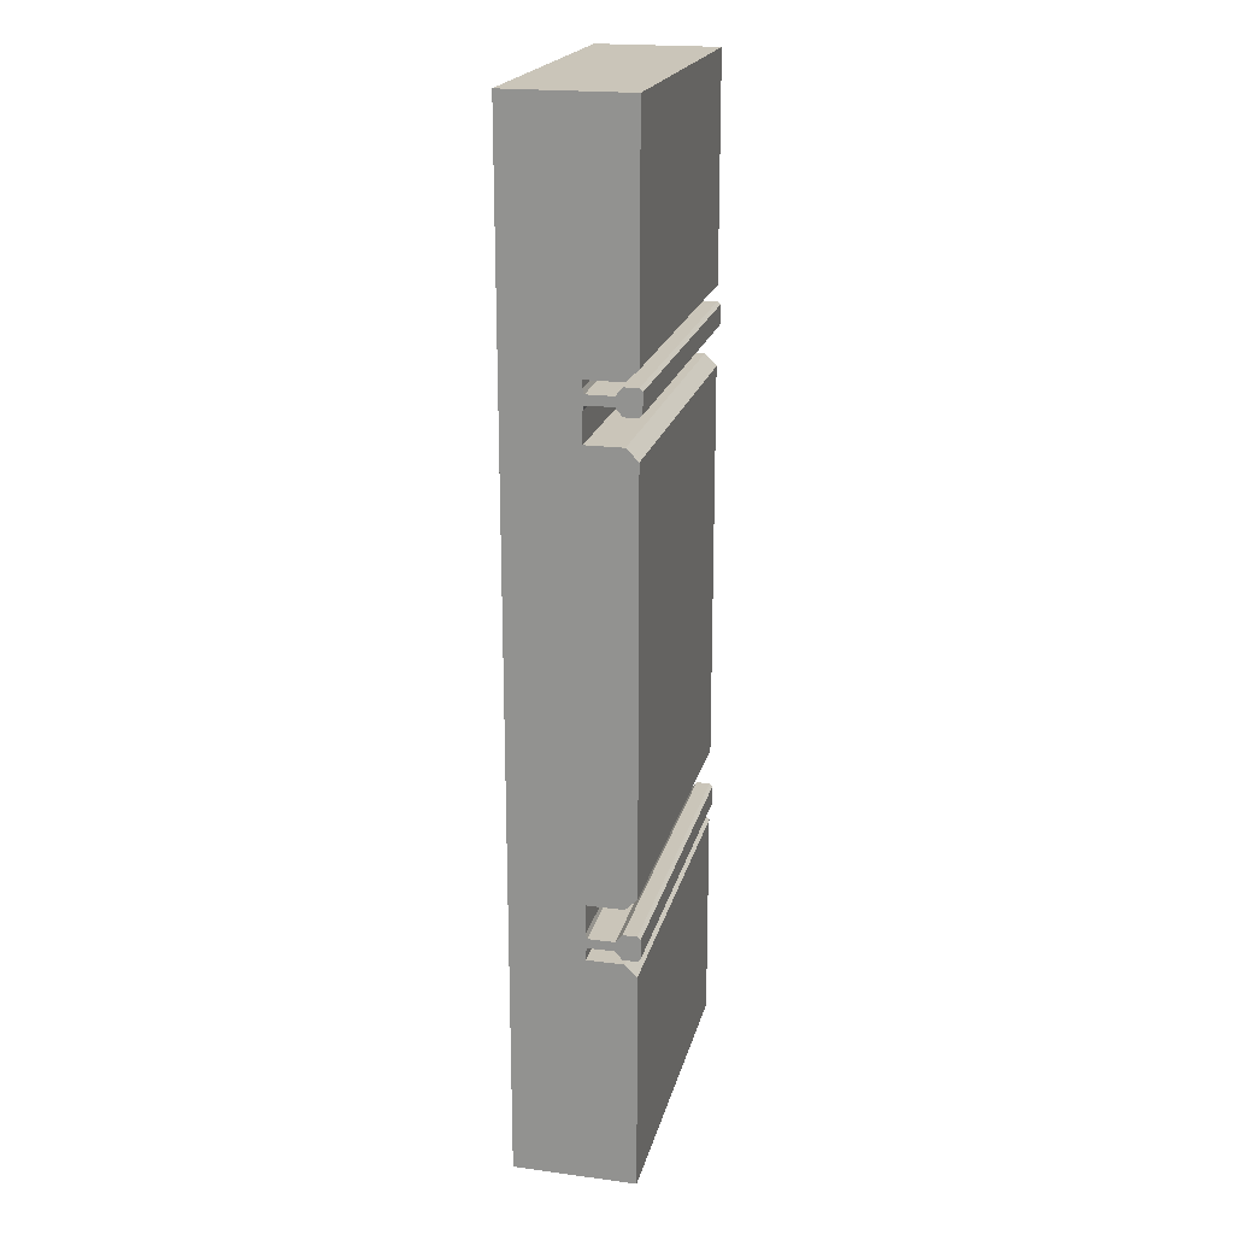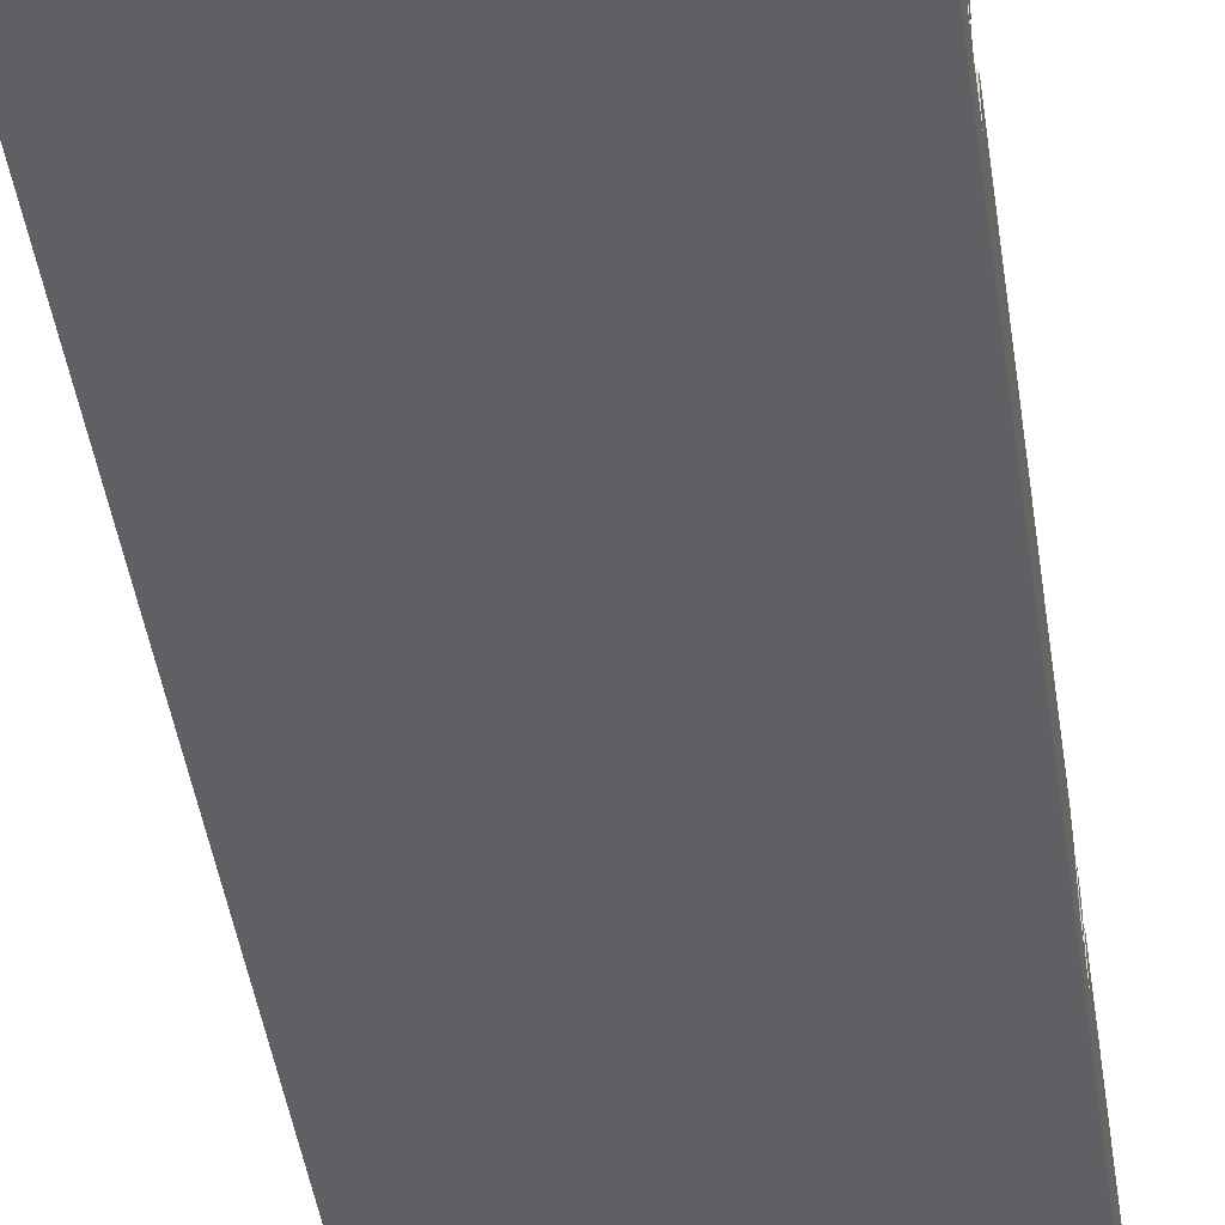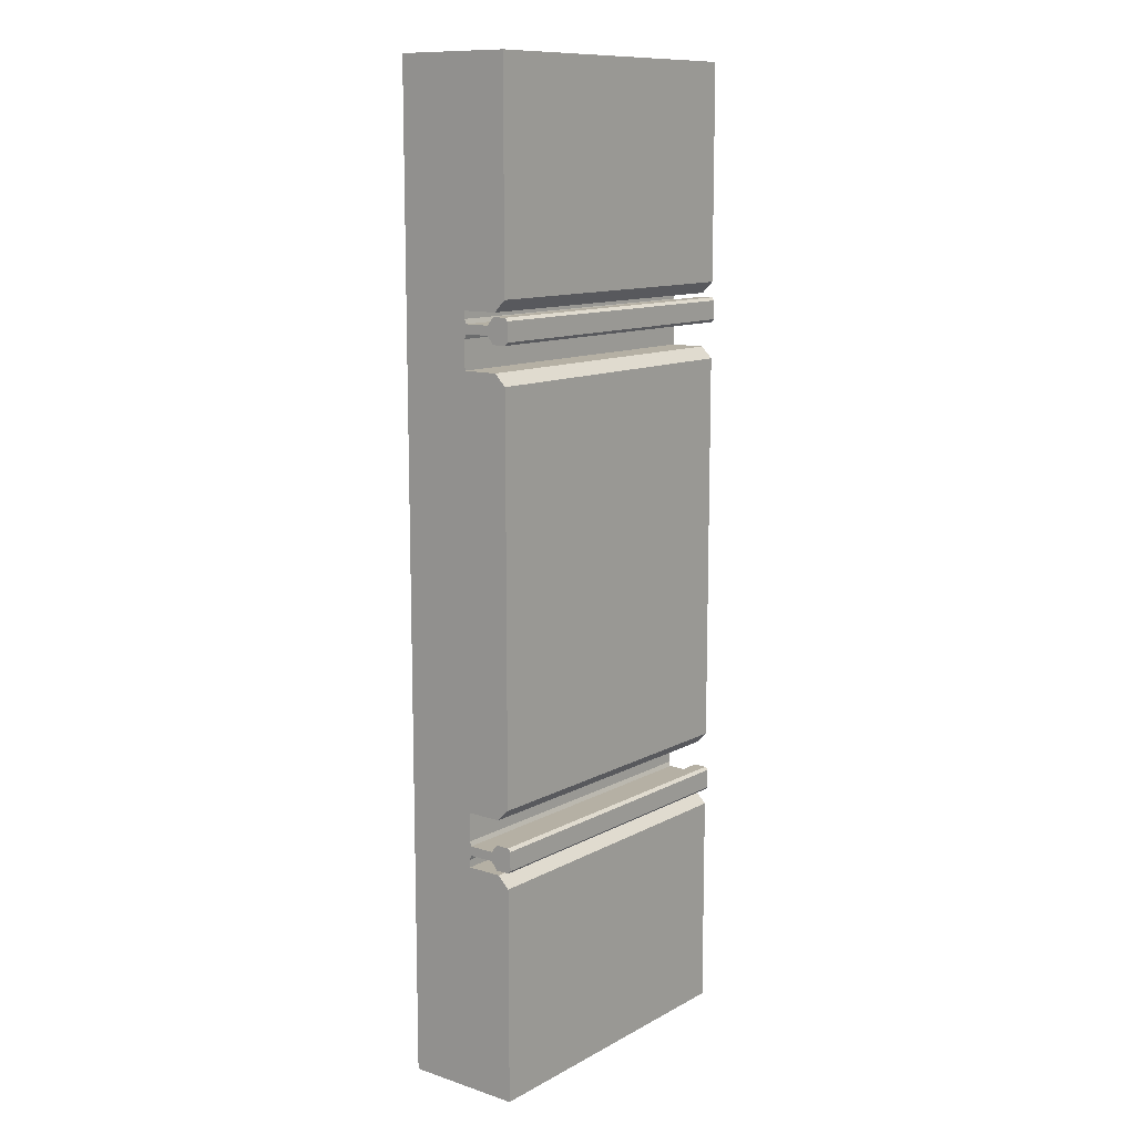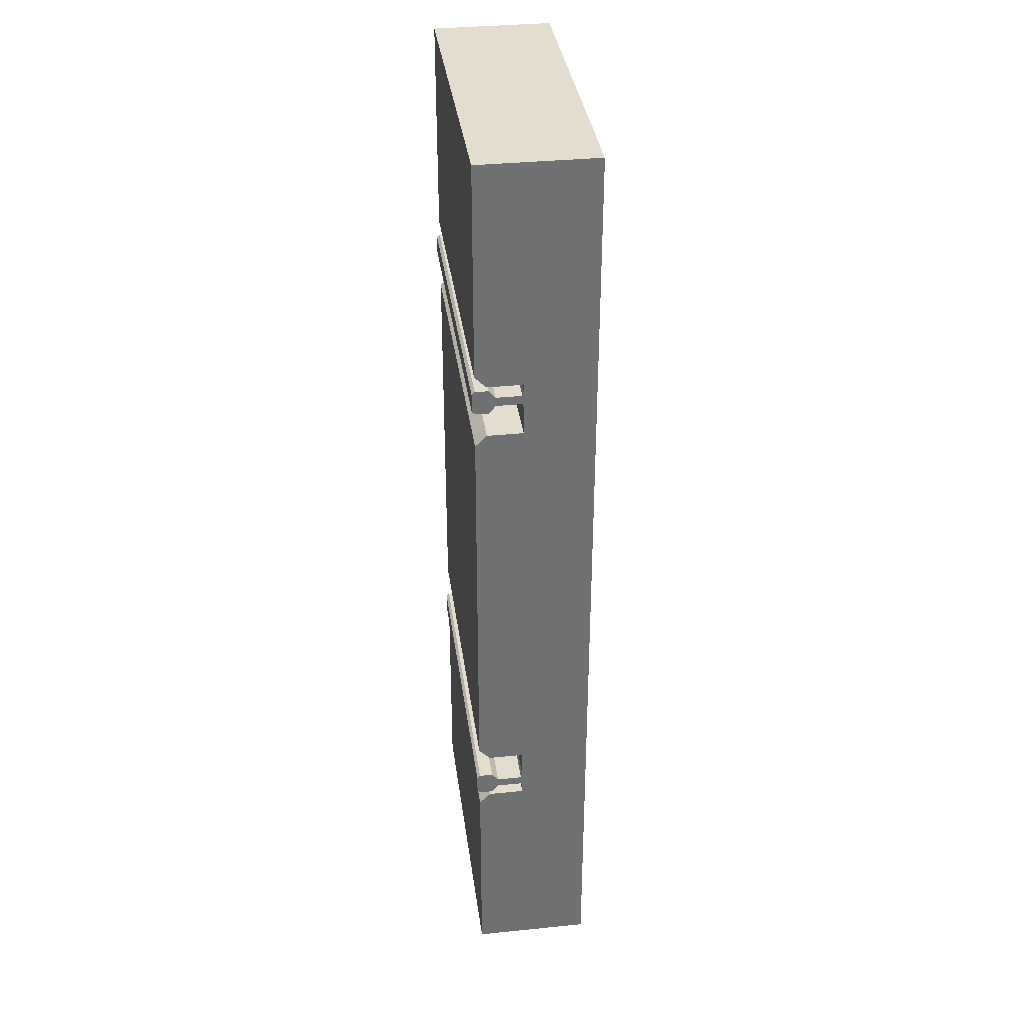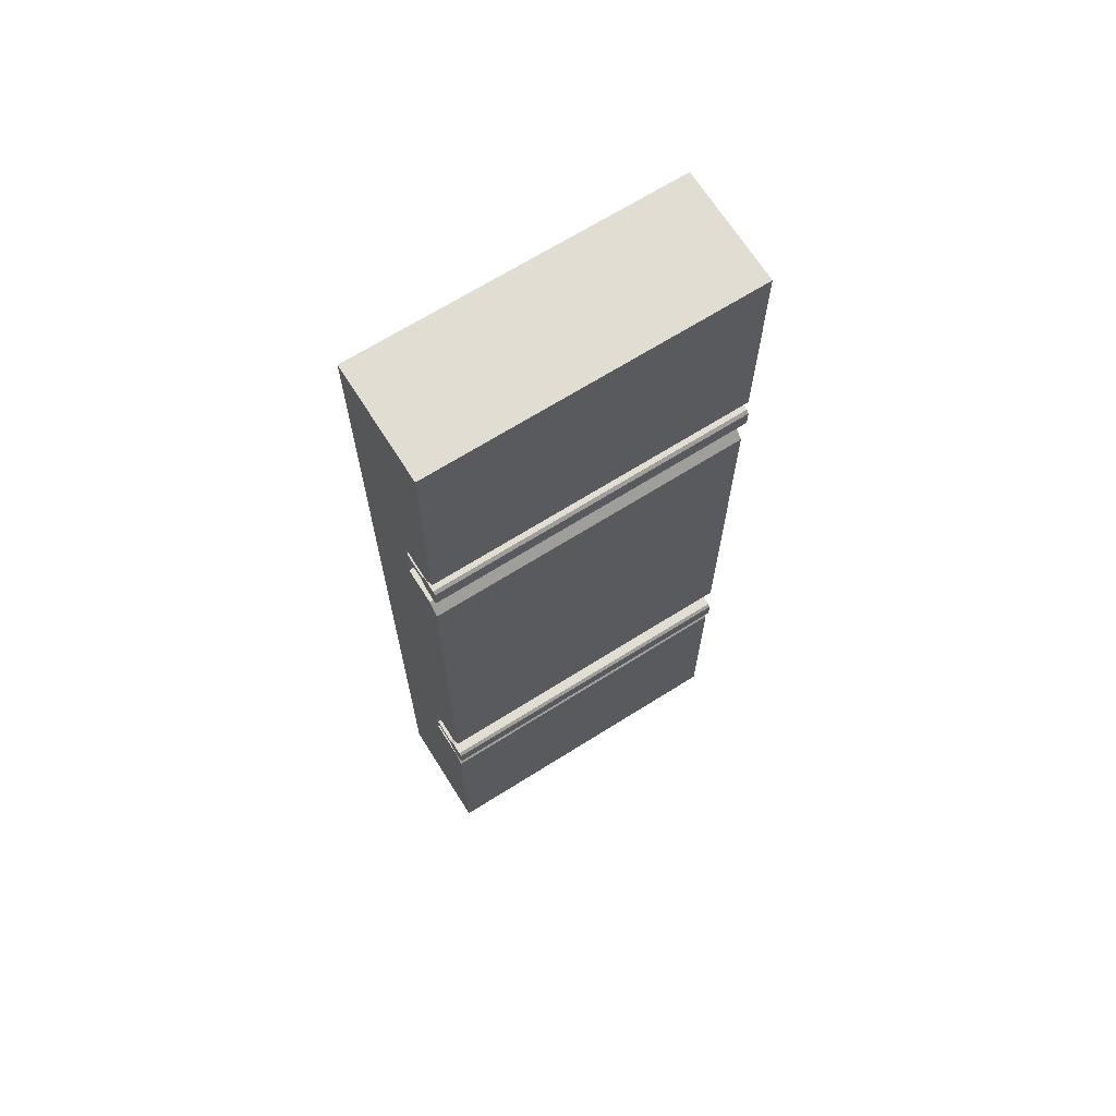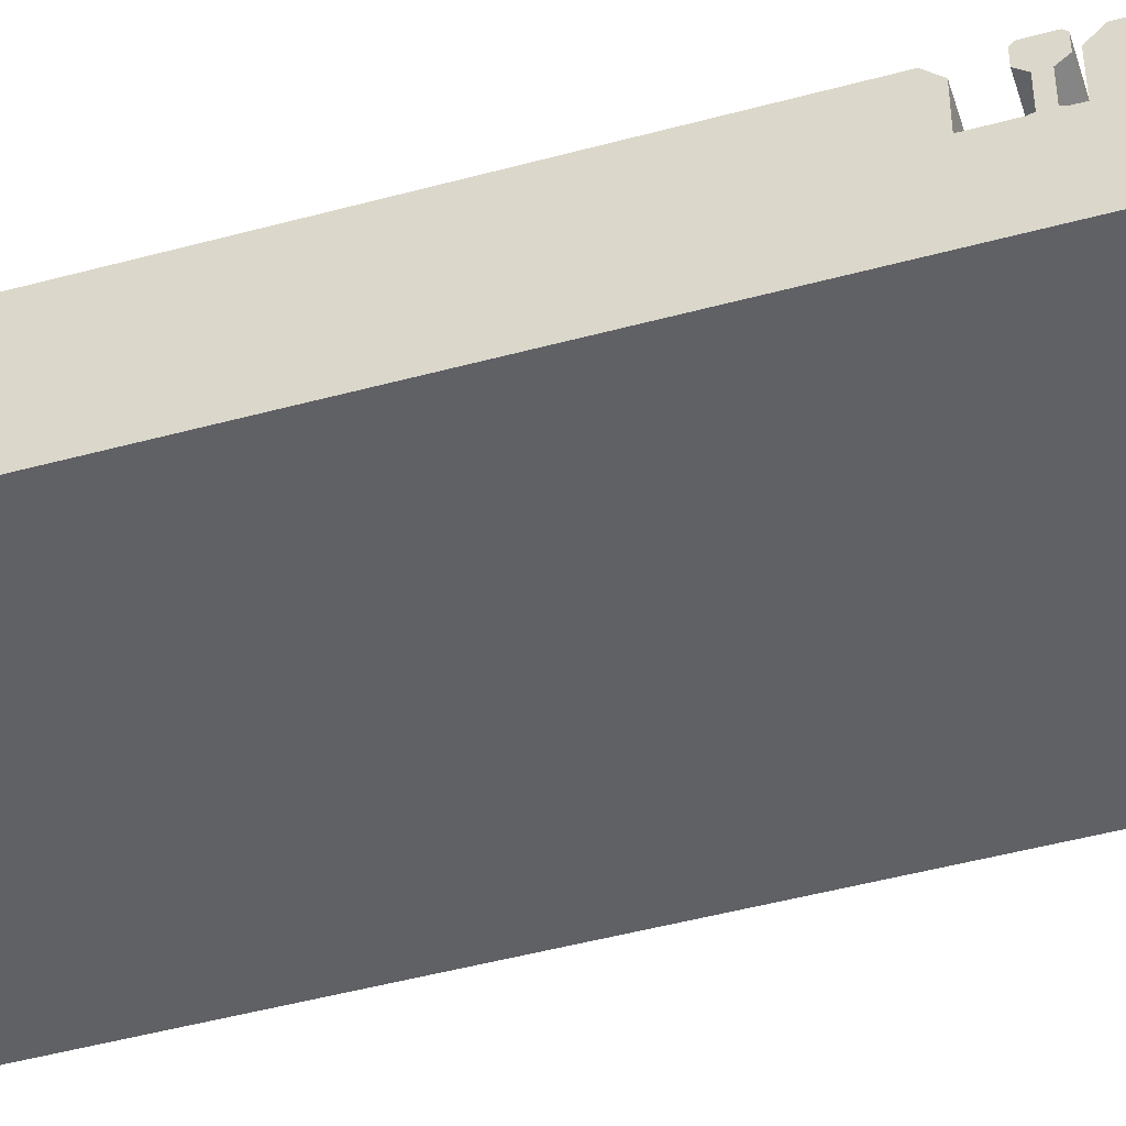
<metadata>
{"format":"obj","ext":"obj","renderer":"f3d","projection":"perspective","resolution":1024,"background":"white","views":[{"elev":20.6,"azim":103.4,"up":"+Z"},{"elev":-44.9,"azim":8.3,"up":"+Y"},{"elev":11.6,"azim":128.1,"up":"+Z"},{"elev":35.5,"azim":-97.6,"up":"+Z"},{"elev":68.1,"azim":147.8,"up":"+Z"},{"elev":-47.4,"azim":107.1,"up":"+Y"}]}
</metadata>
<code>
o RAIL_RIGHT_Cube.010
v -0.5005 0.3183 -0.7936
v -0.5005 0.3183 -0.7176
v 0.4995 0.3183 -0.7936
v 0.4995 0.3183 -0.7176
v -0.5005 0.2983 -0.7416
v -0.5005 0.2983 -0.7696
v 0.4995 0.2983 -0.7416
v 0.4995 0.2983 -0.7696
v -0.5005 0.2203 -0.7416
v -0.5005 0.2203 -0.7696
v 0.4995 0.2203 -0.7416
v 0.4995 0.2203 -0.7696
v -0.5005 0.2003 -0.6796
v -0.5005 0.2003 -0.8316
v 0.4995 0.2003 -0.6796
v 0.4995 0.2003 -0.8316
v -0.5005 0.1903 -0.6796
v -0.5005 0.1903 -0.8316
v 0.4995 0.1903 -0.6796
v 0.4995 0.1903 -0.8316
v -0.5005 0.3593 -0.7936
v -0.5005 0.3683 -0.7846
v -0.5005 0.3683 -0.7266
v -0.5005 0.3593 -0.7176
v 0.4995 0.3683 -0.7846
v 0.4995 0.3593 -0.7936
v 0.4995 0.3593 -0.7176
v 0.4995 0.3683 -0.7266
v -0.5005 0.3683 -0.7266
v -0.5005 0.3593 -0.7176
v 0.4995 0.3593 -0.7176
v 0.4995 0.3683 -0.7266
f 25 23 28
f 25 28 3
f 23 22 2
f 8 1 3
f 4 24 2
f 11 8 7
f 5 4 2
f 6 2 1
f 7 3 4
f 16 10 12
f 10 5 6
f 12 6 8
f 9 7 5
f 19 16 15
f 13 11 9
f 15 12 11
f 14 9 10
f 18 19 17
f 18 13 14
f 20 14 16
f 17 15 13
f 26 22 25
f 1 26 3
f 30 32 29
f 25 22 23
f 27 4 28
f 4 3 28
f 3 26 25
f 21 1 22
f 1 2 22
f 2 24 23
f 8 6 1
f 4 27 24
f 11 12 8
f 5 7 4
f 6 5 2
f 7 8 3
f 16 14 10
f 10 9 5
f 12 10 6
f 9 11 7
f 19 20 16
f 13 15 11
f 15 16 12
f 14 13 9
f 18 20 19
f 18 17 13
f 20 18 14
f 17 19 15
f 26 21 22
f 1 21 26
f 30 31 32
o RAIL_LEFT_Cube.001
v -0.5005 0.3183 0.7936
v -0.5005 0.3183 0.7176
v 0.4995 0.3183 0.7936
v 0.4995 0.3183 0.7176
v -0.5005 0.2983 0.7416
v -0.5005 0.2983 0.7696
v 0.4995 0.2983 0.7416
v 0.4995 0.2983 0.7696
v -0.5005 0.2203 0.7416
v -0.5005 0.2203 0.7696
v 0.4995 0.2203 0.7416
v 0.4995 0.2203 0.7696
v -0.5005 0.2003 0.6796
v -0.5005 0.2003 0.8316
v 0.4995 0.2003 0.6796
v 0.4995 0.2003 0.8316
v -0.5005 0.1903 0.6796
v -0.5005 0.1903 0.8316
v 0.4995 0.1903 0.6796
v 0.4995 0.1903 0.8316
v -0.5005 0.3593 0.7936
v -0.5005 0.3683 0.7846
v -0.5005 0.3683 0.7266
v -0.5005 0.3593 0.7176
v 0.4995 0.3683 0.7846
v 0.4995 0.3593 0.7936
v 0.4995 0.3593 0.7176
v 0.4995 0.3683 0.7266
v -0.5005 0.3683 0.7266
v -0.5005 0.3593 0.7176
v 0.4995 0.3593 0.7176
v 0.4995 0.3683 0.7266
f 55 57 60
f 57 58 35
f 55 56 34
f 33 40 35
f 56 36 34
f 40 43 39
f 36 37 34
f 34 38 33
f 35 39 36
f 42 48 44
f 37 42 38
f 38 44 40
f 39 41 37
f 48 51 47
f 43 45 41
f 44 47 43
f 41 46 42
f 51 50 49
f 45 50 46
f 46 52 48
f 47 49 45
f 54 58 57
f 58 33 35
f 64 62 61
f 55 54 57
f 35 36 60
f 36 59 60
f 60 57 35
f 34 33 54
f 33 53 54
f 54 55 34
f 33 38 40
f 56 59 36
f 40 44 43
f 36 39 37
f 34 37 38
f 35 40 39
f 42 46 48
f 37 41 42
f 38 42 44
f 39 43 41
f 48 52 51
f 43 47 45
f 44 48 47
f 41 45 46
f 51 52 50
f 45 49 50
f 46 50 52
f 47 51 49
f 54 53 58
f 58 53 33
f 64 63 62
o RAIL_BASE.001_Cube.003
v -0.5 0 -0.5
v -0.5 0.36 -0.5
v 0.5 0 -0.5
v 0.5 0.36 -0.5
v -0.5 0.36 -1.5
v -0.5 0 -1.5
v 0.5 0 -1.5
v 0.5 0.36 -1.5
v -0.5 0.2159 -0.6405
v 0.5 0.2159 -0.6405
v -0.5 0.2159 -0.8065
v 0.5 0.2159 -0.8065
v -0.5 0.325 -0.8065
v -0.5 0.36 -0.8415
v 0.5 0.36 -0.8415
v 0.5 0.325 -0.8065
v -0.5 0.36 -0.6055
v -0.5 0.325 -0.6405
v 0.5 0.325 -0.6405
v 0.5 0.36 -0.6055
v -0.5 0 0.5
v -0.5 0.36 0.5
v 0.5 0 0.5
v 0.5 0.36 0.5
v -0.5 0.36 1.5
v -0.5 0 1.5
v 0.5 0 1.5
v 0.5 0.36 1.5
v -0.5 0.2159 0.6405
v 0.5 0.2159 0.6405
v -0.5 0.2159 0.8065
v 0.5 0.2159 0.8065
v -0.5 0.325 0.8065
v -0.5 0.36 0.8415
v 0.5 0.36 0.8415
v 0.5 0.325 0.8065
v -0.5 0.36 0.6055
v -0.5 0.325 0.6405
v 0.5 0.325 0.6405
v 0.5 0.36 0.6055
v -0.5 0 0
v -0.5 0.36 0
v 0.5 0 0
v 0.5 0.36 0
f 106 65 105
f 73 83 74
f 67 76 74
f 68 81 66
f 65 71 67
f 70 65 75
f 74 75 73
f 76 77 75
f 78 80 79
f 82 84 83
f 79 69 78
f 69 71 70
f 66 108 68
f 67 105 65
f 68 107 67
f 85 106 105
f 103 93 94
f 91 87 96
f 101 88 86
f 91 85 87
f 85 95 93
f 95 94 93
f 97 96 95
f 100 98 99
f 104 102 103
f 89 99 98
f 91 89 90
f 108 86 88
f 105 87 85
f 107 88 87
f 106 66 65
f 73 82 83
f 84 68 83
f 68 67 74
f 67 71 76
f 71 72 76
f 72 79 76
f 79 80 76
f 68 74 83
f 68 84 81
f 65 70 71
f 65 66 73
f 66 81 82
f 73 66 82
f 75 77 78
f 75 78 69
f 65 73 75
f 69 70 75
f 74 76 75
f 76 80 77
f 78 77 80
f 82 81 84
f 79 72 69
f 69 72 71
f 66 106 108
f 67 107 105
f 68 108 107
f 85 86 106
f 103 102 93
f 87 88 94
f 88 104 103
f 94 88 103
f 96 100 99
f 96 99 92
f 87 94 96
f 92 91 96
f 101 104 88
f 91 90 85
f 85 90 95
f 90 89 95
f 89 98 95
f 98 97 95
f 101 86 102
f 86 85 93
f 93 102 86
f 95 96 94
f 97 100 96
f 100 97 98
f 104 101 102
f 89 92 99
f 91 92 89
f 108 106 86
f 105 107 87
f 107 108 88

</code>
